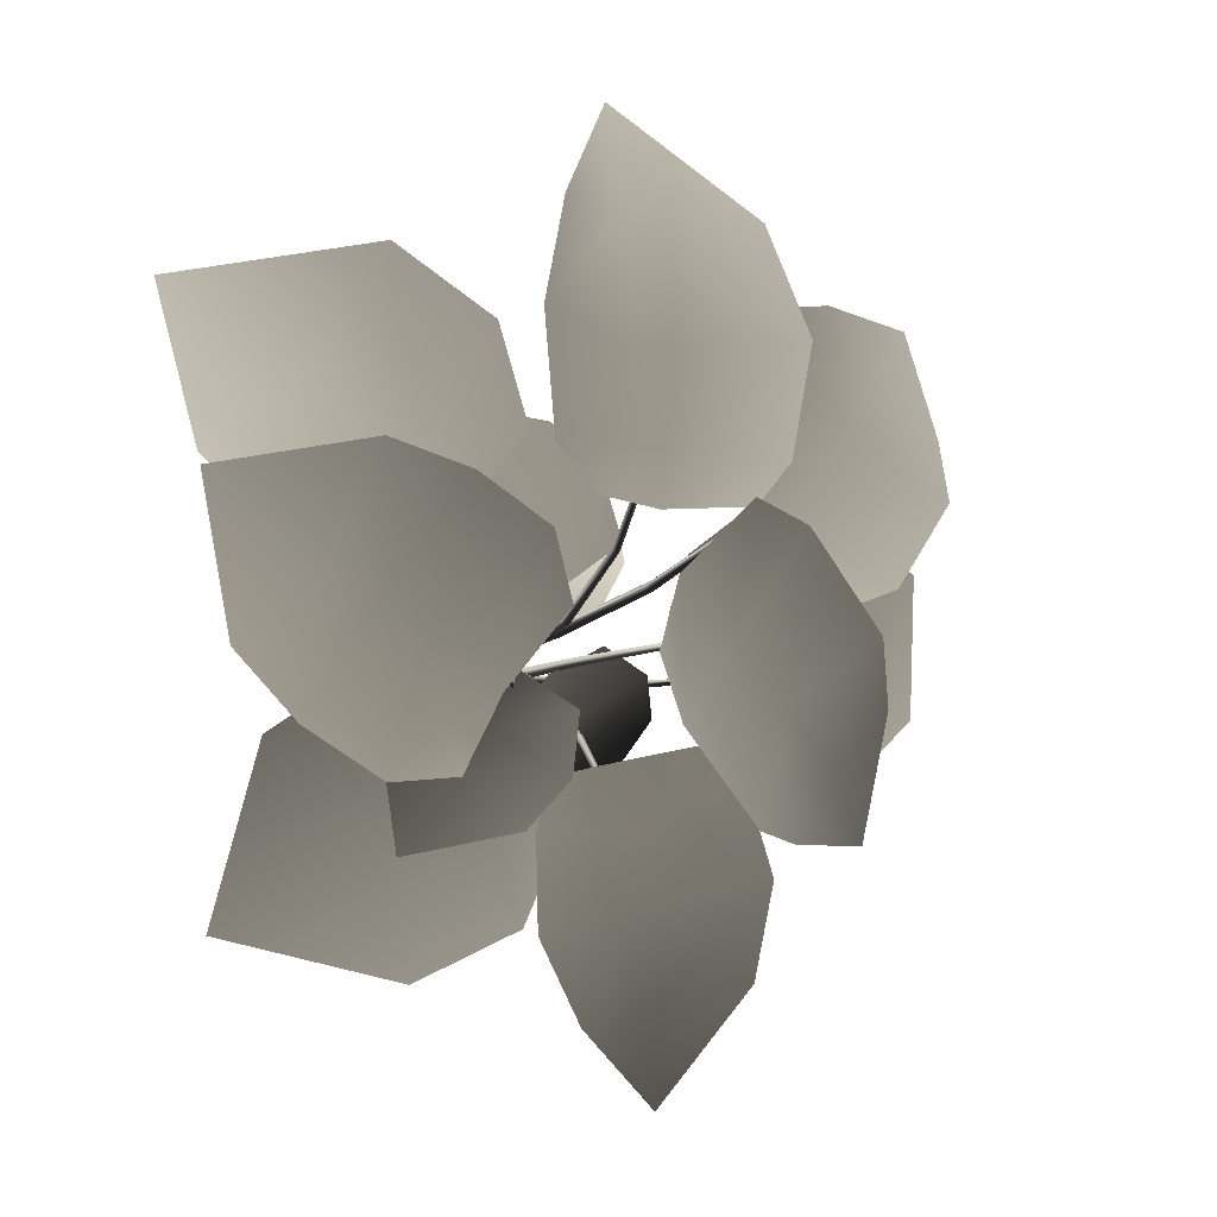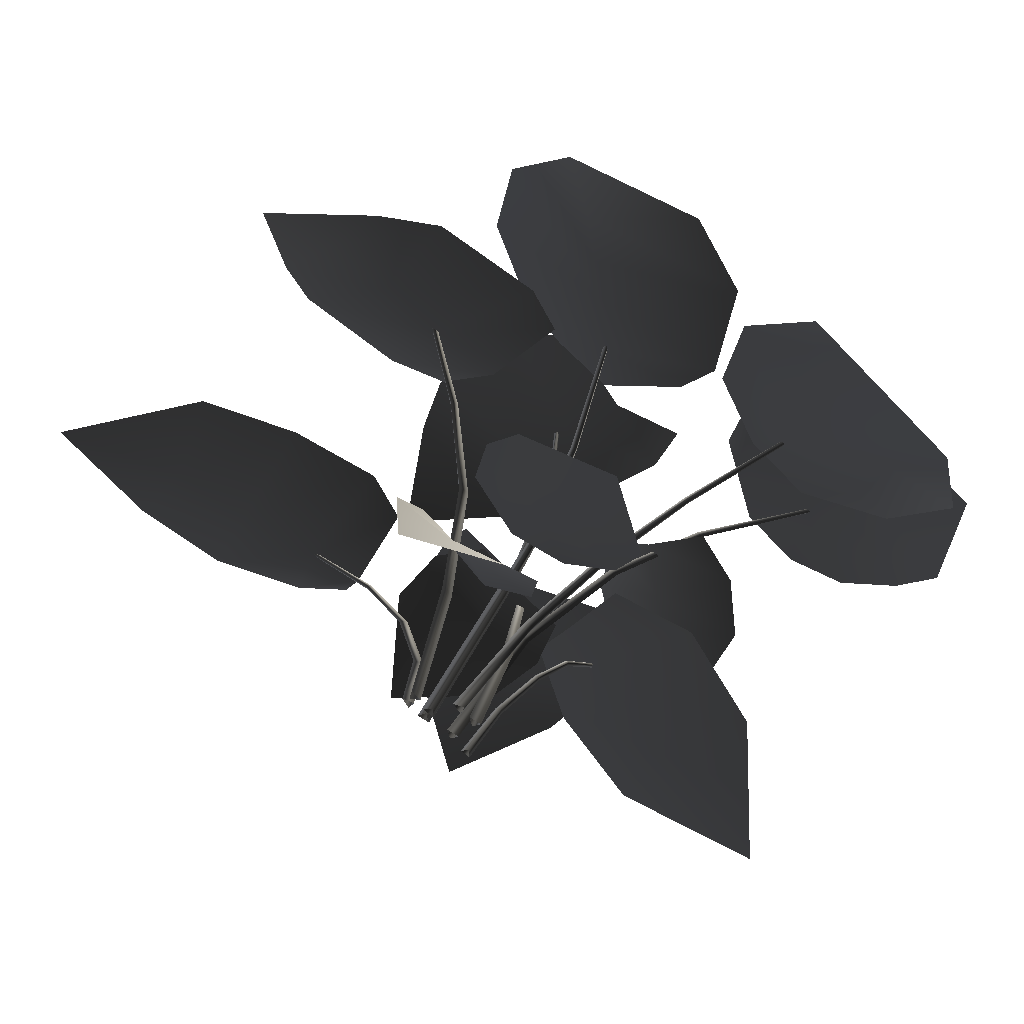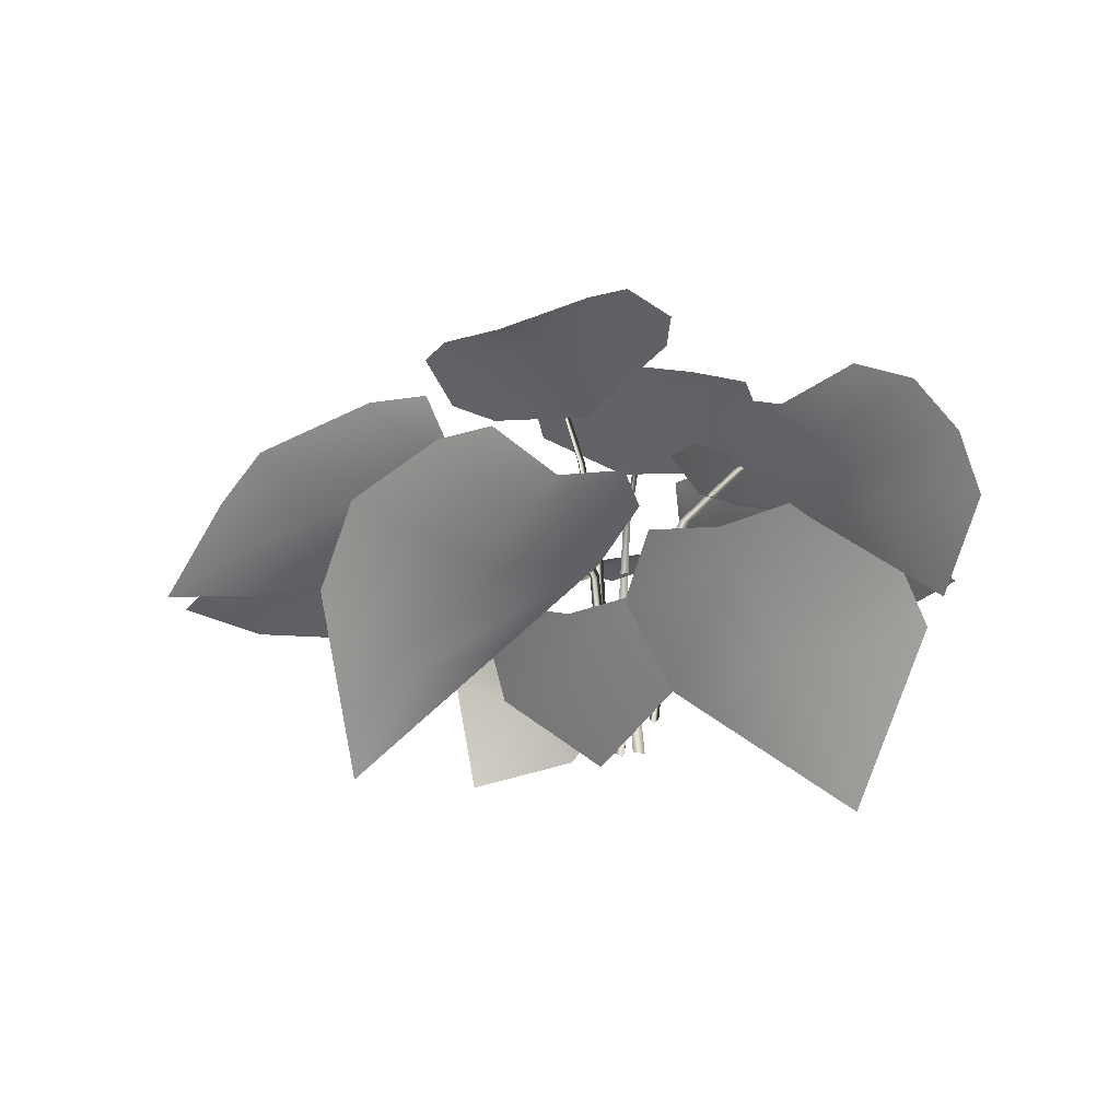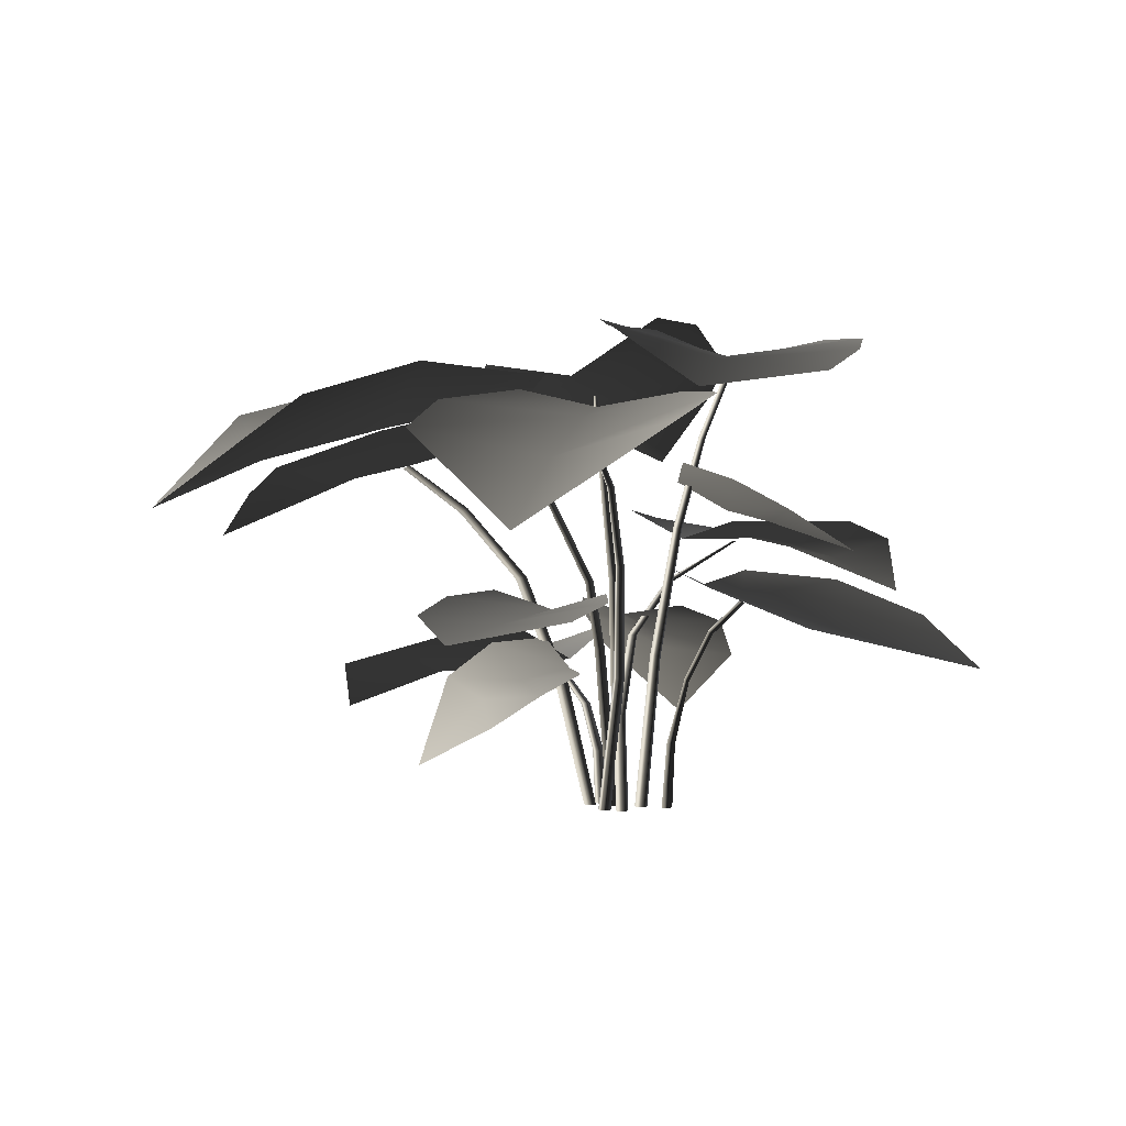
<metadata>
{"format":"obj","ext":"obj","renderer":"f3d","projection":"perspective","resolution":1024,"background":"white","views":[{"elev":-7.2,"azim":-27.3,"up":"+Y"},{"elev":46.4,"azim":-153.3,"up":"+Y"},{"elev":36.8,"azim":-151.3,"up":"+Z"},{"elev":1.1,"azim":-114.3,"up":"+Z"}]}
</metadata>
<code>
v 0.1765 0.2804 0.995
v 0.3055 0.24 0.9692
v 0.1558 0.01666 0.9415
v 0.03208 0.1336 0.9652
v -0.02617 -0.1518 1.083
v -0.07763 -0.026 1.092
v 0.2813 -0.1001 0.9267
v 0.4924 0.04792 0.9234
v 0.4049 -0.217 0.8746
v 0.5246 -0.08734 0.888
v 0.2874 -0.3488 0.9394
v 0.1738 -0.3294 1.006
v 0.5269 -0.3406 0.7862
v 0.1583 0.4013 0.8733
v 0.1996 0.5287 0.8414
v 0.4061 0.3689 0.7714
v 0.2896 0.2505 0.8157
v 0.5806 0.1536 0.8415
v 0.4562 0.108 0.8733
v 0.5242 0.4889 0.7361
v 0.3889 0.7068 0.762
v 0.6407 0.6071 0.6916
v 0.5167 0.7332 0.7023
v 0.771 0.4828 0.7024
v 0.7558 0.3456 0.7621
v 0.7559 0.7241 0.6053
v -0.129 0.2664 0.9602
v -0.2129 0.3588 0.9538
v 0.03358 0.3824 0.8822
v 0.03358 0.2616 0.8904
v 0.2718 0.3595 0.9636
v 0.1912 0.2671 0.9699
v 0.03358 0.5679 0.8441
v -0.2451 0.6005 0.9724
v 0.03358 0.8562 0.7692
v -0.1675 0.8315 0.901
v 0.2686 0.8315 0.8736
v 0.3379 0.601 0.9316
v 0.03353 1.092 0.6684
v -0.424 -0.2517 1.027
v -0.5602 -0.2653 1.023
v -0.4566 -0.01127 0.9774
v -0.3234 -0.09849 0.9774
v -0.265 0.1846 1.057
v -0.2256 0.05067 1.053
v -0.5573 0.05464 0.9773
v -0.7052 -0.1706 0.9892
v -0.6447 0.1141 0.9641
v -0.8109 -0.03924 0.9382
v -0.5722 0.3247 1.031
v -0.4133 0.2742 1.057
v -0.8555 0.2725 0.8974
v -0.4686 0.1166 0.9075
v -0.6801 0.1388 0.8971
v -0.4231 0.313 0.8556
v -0.3485 0.2489 0.8789
v -0.297 0.5829 0.8906
v -0.2456 0.379 0.9176
v -0.6045 0.4688 0.7665
v -0.84 0.3059 0.837
v -0.8541 0.6596 0.6256
v -0.4796 0.7224 0.8258
v 0.291 -0.1383 0.6664
v 0.3503 -0.2208 0.6498
v 0.1292 -0.31 0.5992
v 0.1007 -0.1799 0.5992
v -0.09637 -0.3185 0.6396
v -0.07219 -0.2178 0.6396
v 0.1616 -0.4582 0.5992
v 0.4259 -0.4003 0.625
v 0.2027 -0.646 0.5519
v 0.4023 -0.6019 0.5864
v 0.02026 -0.6855 0.5979
v -0.09166 -0.5136 0.6396
v 0.2468 -0.8495 0.4664
v 0.3203 0.1446 0.3949
v 0.3708 0.266 0.3824
v 0.4973 0.02688 0.2943
v 0.3879 -0.02462 0.3097
v 0.6039 -0.2289 0.3824
v 0.4753 -0.1845 0.3949
v 0.6581 0.1026 0.2715
v 0.5372 0.3768 0.3302
v 0.8182 0.178 0.2581
v 0.7493 0.4179 0.2888
v 0.9661 -0.0425 0.2888
v 0.7974 -0.1757 0.3302
v 1.064 0.2939 0.16
v 0.02184 -0.3025 0.5271
v -0.05804 -0.4985 0.505
v -0.1506 -0.2015 0.469
v -0.06962 -0.1489 0.499
v -0.376 -0.005668 0.4985
v -0.1677 -0.01496 0.5371
v -0.348 -0.3296 0.4041
v -0.2596 -0.6039 0.4294
v -0.6296 -0.5128 0.3297
v -0.5571 -0.1389 0.4183
v 0.2434 -0.2436 0.1897
v 0.1482 -0.1542 0.3464
v 0.3029 -0.07246 0.3516
v 0.2484 0.008403 0.4346
v 0.09469 -0.08868 0.3958
v 0.1355 0.05779 0.466
v 0.03118 5.526e-05 0.431
v -0.02774 -0.2115 0.4134
v -0.05728 -0.09571 0.4512
v 0.04406 -0.2786 0.3318
v 0.2434 -0.2436 0.1897
v -0.3504 -0.3708 0.5757
v -0.2625 -0.2099 0.6388
v -0.1214 -0.3206 0.6488
v -0.4233 -0.1652 0.6675
v -0.055 -0.2237 0.7101
v -0.2176 -0.1266 0.6643
v -0.06164 -0.09958 0.7525
v -0.1666 -0.03214 0.7263
v -0.3771 -0.05799 0.7301
v -0.2865 0.01609 0.7664
v -0.2251 0.5393 0.3813
v -0.09192 0.3627 0.417
v -0.2714 0.2709 0.4282
v 0.03321 0.5026 0.4352
v -0.1949 0.1481 0.4645
v -0.02387 0.2729 0.429
v -0.0596 0.09044 0.4795
v 0.05328 0.171 0.4427
v 0.1301 0.3953 0.4719
v 0.1673 0.263 0.4846
v 0.1459 0.456 0.09542
v 0.1014 0.3215 0.2421
v -0.05949 0.367 0.1901
v -0.1014 0.2684 0.2603
v 0.07998 0.2357 0.2845
v -0.0652 0.1545 0.3037
v 0.05573 0.1266 0.3099
v 0.2366 0.2417 0.3609
v 0.1707 0.1358 0.3739
v 0.2573 0.3419 0.2844
v 0.1459 0.456 0.09542
v -0.4755 -0.007508 0.9755
v -0.4644 -0.004011 0.9762
v -0.4668 -0.01512 0.9735
v -0.03943 -0.01242 -0.001707
v -0.04295 -0.04549 0.3376
v -0.02433 -0.06159 0.3356
v -0.01745 -0.03142 -0.001707
v -0.0196 -0.03747 0.3381
v -0.01199 -0.002884 -0.001707
v -0.04295 -0.04549 0.3376
v -0.03943 -0.01242 -0.001707
v -0.1177 -0.0677 0.6232
v -0.133 -0.05424 0.6235
v -0.1138 -0.04783 0.6251
v -0.133 -0.05424 0.6235
v -0.2551 -0.05512 0.8223
v -0.2661 -0.04424 0.8164
v -0.2514 -0.0395 0.8213
v -0.2661 -0.04424 0.8164
v -0.4668 -0.01512 0.9735
v -0.4755 -0.007508 0.9755
v -0.4644 -0.004011 0.9762
v -0.4755 -0.007508 0.9755
v 0.02669 0.398 0.8786
v 0.03676 0.3923 0.8798
v 0.0267 0.3866 0.881
v 0.02166 0.05006 -0.001707
v 0.02292 0.07961 0.3498
v 0.02292 0.055 0.3518
v 0.02166 0.02101 -0.001707
v 0.04431 0.0673 0.3508
v 0.04682 0.03553 -0.001707
v 0.02292 0.07961 0.3498
v 0.02166 0.05006 -0.001707
v 0.02418 0.08288 0.5068
v 0.02418 0.1028 0.5026
v 0.04179 0.09282 0.5047
v 0.02418 0.1028 0.5026
v 0.02544 0.2003 0.724
v 0.02544 0.2132 0.7146
v 0.03927 0.2068 0.7193
v 0.02544 0.2132 0.7146
v 0.0267 0.3866 0.881
v 0.02669 0.398 0.8786
v 0.03676 0.3923 0.8798
v 0.02669 0.398 0.8786
v 0.4209 0.3889 0.7627
v 0.4224 0.3756 0.7661
v 0.4091 0.3759 0.7695
v 0.07363 0.08265 -0.001781
v 0.138 0.1235 0.2643
v 0.1156 0.1021 0.2669
v 0.05249 0.06279 -0.001781
v 0.1416 0.09731 0.2657
v 0.08031 0.05437 -0.001707
v 0.138 0.1235 0.2643
v 0.07363 0.08265 -0.001781
v 0.2005 0.1697 0.5125
v 0.22 0.1885 0.5074
v 0.2225 0.1664 0.51
v 0.22 0.1885 0.5074
v 0.3069 0.272 0.6693
v 0.32 0.2852 0.6582
v 0.3232 0.2688 0.6638
v 0.32 0.2852 0.6582
v 0.4091 0.3759 0.7695
v 0.4209 0.3889 0.7627
v 0.4224 0.3756 0.7661
v 0.4209 0.3889 0.7627
v 0.1811 0.005746 0.9296
v 0.1699 0.002766 0.9303
v 0.1728 0.01375 0.9278
v 0.06163 0.004833 -0.001707
v 0.06983 0.01135 0.3545
v 0.05197 0.02831 0.3526
v 0.04056 0.02483 -0.001707
v 0.04614 0.004426 0.355
v 0.03377 -0.003419 -0.001707
v 0.06983 0.01135 0.3545
v 0.06163 0.004833 -0.001707
v 0.05866 0.02847 0.5118
v 0.07329 0.01432 0.5121
v 0.05377 0.008801 0.5136
v 0.07329 0.01432 0.5121
v 0.1024 0.03194 0.7563
v 0.1129 0.02057 0.7508
v 0.09801 0.01651 0.7554
v 0.1129 0.02057 0.7508
v 0.1728 0.01375 0.9278
v 0.1811 0.005746 0.9296
v 0.1699 0.002766 0.9303
v 0.1811 0.005746 0.9296
v 0.4983 0.03011 0.2958
v 0.4932 0.02004 0.2984
v 0.4882 0.0301 0.301
v 0.09835 0.04392 -0.001554
v 0.1337 0.03277 0.1138
v 0.109 0.03277 0.1143
v 0.0693 0.04392 -0.001861
v 0.1214 0.01139 0.114
v 0.08383 0.01876 -0.001707
v 0.1337 0.03277 0.1138
v 0.09835 0.04392 -0.001554
v 0.2051 0.01949 0.2177
v 0.2244 0.0195 0.2126
v 0.2147 0.001881 0.2151
v 0.2244 0.0195 0.2126
v 0.3334 0.01563 0.2804
v 0.3451 0.01565 0.274
v 0.3393 0.001799 0.2771
v 0.3451 0.01565 0.274
v 0.4882 0.0301 0.301
v 0.4983 0.03011 0.2958
v 0.4932 0.02004 0.2984
v 0.4983 0.03011 0.2958
v -0.4333 0.3184 0.8468
v -0.422 0.316 0.8475
v -0.4295 0.3075 0.8451
v -0.05608 0.09955 -0.001707
v -0.0754 0.0725 0.2929
v -0.06711 0.04932 0.2912
v -0.04628 0.0722 -0.001707
v -0.05113 0.068 0.2934
v -0.02749 0.09436 -0.001707
v -0.0754 0.0725 0.2929
v -0.05608 0.09955 -0.001707
v -0.1514 0.08994 0.5409
v -0.1581 0.1092 0.5412
v -0.1382 0.1053 0.5426
v -0.1581 0.1092 0.5412
v -0.2648 0.1685 0.7138
v -0.269 0.1833 0.7087
v -0.2539 0.1802 0.713
v -0.269 0.1833 0.7087
v -0.4295 0.3075 0.8451
v -0.4333 0.3184 0.8468
v -0.422 0.316 0.8475
v -0.4333 0.3184 0.8468
v 0.1348 -0.34 0.5932
v 0.1263 -0.3321 0.5936
v 0.1372 -0.3287 0.5919
v -0.07369 0.04304 -0.001707
v -0.04794 0.03776 0.2074
v -0.04297 0.06188 0.2061
v -0.06783 0.07149 -0.001707
v -0.06633 0.05423 0.2077
v -0.09541 0.06234 -0.001707
v -0.04794 0.03776 0.2074
v -0.07369 0.04304 -0.001707
v 0.01275 0.001674 0.3834
v 0.008462 -0.01823 0.3835
v -0.006528 -0.004558 0.3846
v 0.008462 -0.01823 0.3835
v 0.06879 -0.1244 0.5061
v 0.06466 -0.1392 0.5025
v 0.05335 -0.1287 0.5055
v 0.06466 -0.1392 0.5025
v 0.1372 -0.3287 0.5919
v 0.1348 -0.34 0.5932
v 0.1263 -0.3321 0.5936
v 0.1348 -0.34 0.5932
v -0.1504 -0.2064 0.4573
v -0.1501 -0.1965 0.4615
v -0.143 -0.2027 0.4659
v -0.06571 -0.07029 -0.001707
v -0.07231 -0.07405 0.1418
v -0.05562 -0.06571 0.1428
v -0.04449 -0.0597 -0.001707
v -0.07063 -0.05413 0.1423
v -0.06355 -0.04503 -0.001707
v -0.07231 -0.07405 0.1418
v -0.06571 -0.07029 -0.001707
v -0.08103 -0.09627 0.2917
v -0.09688 -0.09698 0.2846
v -0.09144 -0.08785 0.2882
v -0.09688 -0.09698 0.2846
v -0.1102 -0.141 0.3992
v -0.1187 -0.1452 0.3886
v -0.1191 -0.1321 0.3938
v -0.1187 -0.1452 0.3886
v -0.143 -0.2027 0.4659
v -0.1504 -0.2064 0.4573
v -0.1501 -0.1965 0.4615
v -0.1504 -0.2064 0.4573
g Fern_16_(2)_3411_15
f 1 3 2
f 1 4 3
f 4 5 3
f 4 6 5
f 2 3 7
f 2 7 8
f 8 7 9
f 8 9 10
f 7 11 9
f 7 12 11
f 3 12 7
f 3 5 12
f 9 13 10
f 11 13 9
f 14 16 15
f 14 17 16
f 17 18 16
f 17 19 18
f 15 16 20
f 15 20 21
f 21 20 22
f 21 22 23
f 20 24 22
f 20 25 24
f 16 25 20
f 16 18 25
f 22 26 23
f 24 26 22
f 27 29 28
f 27 30 29
f 30 31 29
f 30 32 31
f 28 29 33
f 28 33 34
f 34 33 35
f 34 35 36
f 33 37 35
f 33 38 37
f 29 38 33
f 29 31 38
f 35 39 36
f 37 39 35
f 40 42 41
f 40 43 42
f 43 44 42
f 43 45 44
f 41 42 46
f 41 46 47
f 47 46 48
f 47 48 49
f 46 50 48
f 46 51 50
f 42 51 46
f 42 44 51
f 48 52 49
f 50 52 48
f 53 55 54
f 53 56 55
f 56 57 55
f 56 58 57
f 54 55 59
f 54 59 60
f 61 60 59
f 59 62 61
f 55 62 59
f 55 57 62
f 63 65 64
f 63 66 65
f 66 67 65
f 66 68 67
f 64 65 69
f 64 69 70
f 70 69 71
f 70 71 72
f 69 73 71
f 69 74 73
f 65 74 69
f 65 67 74
f 71 75 72
f 73 75 71
f 76 78 77
f 76 79 78
f 79 80 78
f 79 81 80
f 77 78 82
f 77 82 83
f 83 82 84
f 83 84 85
f 82 86 84
f 82 87 86
f 78 87 82
f 78 80 87
f 84 88 85
f 86 88 84
f 89 91 90
f 89 92 91
f 92 93 91
f 92 94 93
f 90 91 95
f 90 95 96
f 97 96 95
f 95 98 97
f 91 98 95
f 91 93 98
f 99 101 100
f 102 100 101
f 102 103 100
f 104 103 102
f 104 105 103
f 105 106 103
f 105 107 106
f 103 108 100
f 103 106 108
f 100 108 109
f 110 112 111
f 111 113 110
f 114 111 112
f 114 115 111
f 115 113 111
f 116 115 114
f 116 117 115
f 117 118 115
f 115 118 113
f 117 119 118
f 120 122 121
f 121 123 120
f 124 121 122
f 124 125 121
f 125 123 121
f 126 125 124
f 126 127 125
f 127 128 125
f 125 128 123
f 127 129 128
f 130 132 131
f 133 131 132
f 133 134 131
f 135 134 133
f 135 136 134
f 136 137 134
f 136 138 137
f 134 139 131
f 134 137 139
f 131 139 140
f 141 143 142
f 144 146 145
f 144 147 146
f 147 148 146
f 147 149 148
f 149 150 148
f 149 151 150
f 145 146 152
f 145 152 153
f 146 154 152
f 146 148 154
f 148 155 154
f 148 150 155
f 153 152 156
f 153 156 157
f 152 158 156
f 152 154 158
f 154 159 158
f 154 155 159
f 157 156 160
f 157 160 161
f 156 162 160
f 156 158 162
f 158 163 162
f 158 159 163
f 164 166 165
f 167 169 168
f 167 170 169
f 170 171 169
f 170 172 171
f 172 173 171
f 172 174 173
f 168 169 175
f 168 175 176
f 169 177 175
f 169 171 177
f 171 178 177
f 171 173 178
f 176 175 179
f 176 179 180
f 175 181 179
f 175 177 181
f 177 182 181
f 177 178 182
f 180 179 183
f 180 183 184
f 179 185 183
f 179 181 185
f 181 186 185
f 181 182 186
f 187 189 188
f 190 192 191
f 190 193 192
f 193 194 192
f 193 195 194
f 195 196 194
f 195 197 196
f 191 192 198
f 191 198 199
f 192 200 198
f 192 194 200
f 194 201 200
f 194 196 201
f 199 198 202
f 199 202 203
f 198 204 202
f 198 200 204
f 200 205 204
f 200 201 205
f 203 202 206
f 203 206 207
f 202 208 206
f 202 204 208
f 204 209 208
f 204 205 209
f 210 212 211
f 213 215 214
f 213 216 215
f 216 217 215
f 216 218 217
f 218 219 217
f 218 220 219
f 214 215 221
f 214 221 222
f 215 223 221
f 215 217 223
f 217 224 223
f 217 219 224
f 222 221 225
f 222 225 226
f 221 227 225
f 221 223 227
f 223 228 227
f 223 224 228
f 226 225 229
f 226 229 230
f 225 231 229
f 225 227 231
f 227 232 231
f 227 228 232
f 233 235 234
f 236 238 237
f 236 239 238
f 239 240 238
f 239 241 240
f 241 242 240
f 241 243 242
f 237 238 244
f 237 244 245
f 238 246 244
f 238 240 246
f 240 247 246
f 240 242 247
f 245 244 248
f 245 248 249
f 244 250 248
f 244 246 250
f 246 251 250
f 246 247 251
f 249 248 252
f 249 252 253
f 248 254 252
f 248 250 254
f 250 255 254
f 250 251 255
f 256 258 257
f 259 261 260
f 259 262 261
f 262 263 261
f 262 264 263
f 264 265 263
f 264 266 265
f 260 261 267
f 260 267 268
f 261 269 267
f 261 263 269
f 263 270 269
f 263 265 270
f 268 267 271
f 268 271 272
f 267 273 271
f 267 269 273
f 269 274 273
f 269 270 274
f 272 271 275
f 272 275 276
f 271 277 275
f 271 273 277
f 273 278 277
f 273 274 278
f 279 281 280
f 282 284 283
f 282 285 284
f 285 286 284
f 285 287 286
f 287 288 286
f 287 289 288
f 283 284 290
f 283 290 291
f 284 292 290
f 284 286 292
f 286 293 292
f 286 288 293
f 291 290 294
f 291 294 295
f 290 296 294
f 290 292 296
f 292 297 296
f 292 293 297
f 295 294 298
f 295 298 299
f 294 300 298
f 294 296 300
f 296 301 300
f 296 297 301
f 302 304 303
f 305 307 306
f 305 308 307
f 308 309 307
f 308 310 309
f 310 311 309
f 310 312 311
f 306 307 313
f 306 313 314
f 307 315 313
f 307 309 315
f 309 316 315
f 309 311 316
f 314 313 317
f 314 317 318
f 313 319 317
f 313 315 319
f 315 320 319
f 315 316 320
f 318 317 321
f 318 321 322
f 317 323 321
f 317 319 323
f 319 324 323
f 319 320 324

</code>
